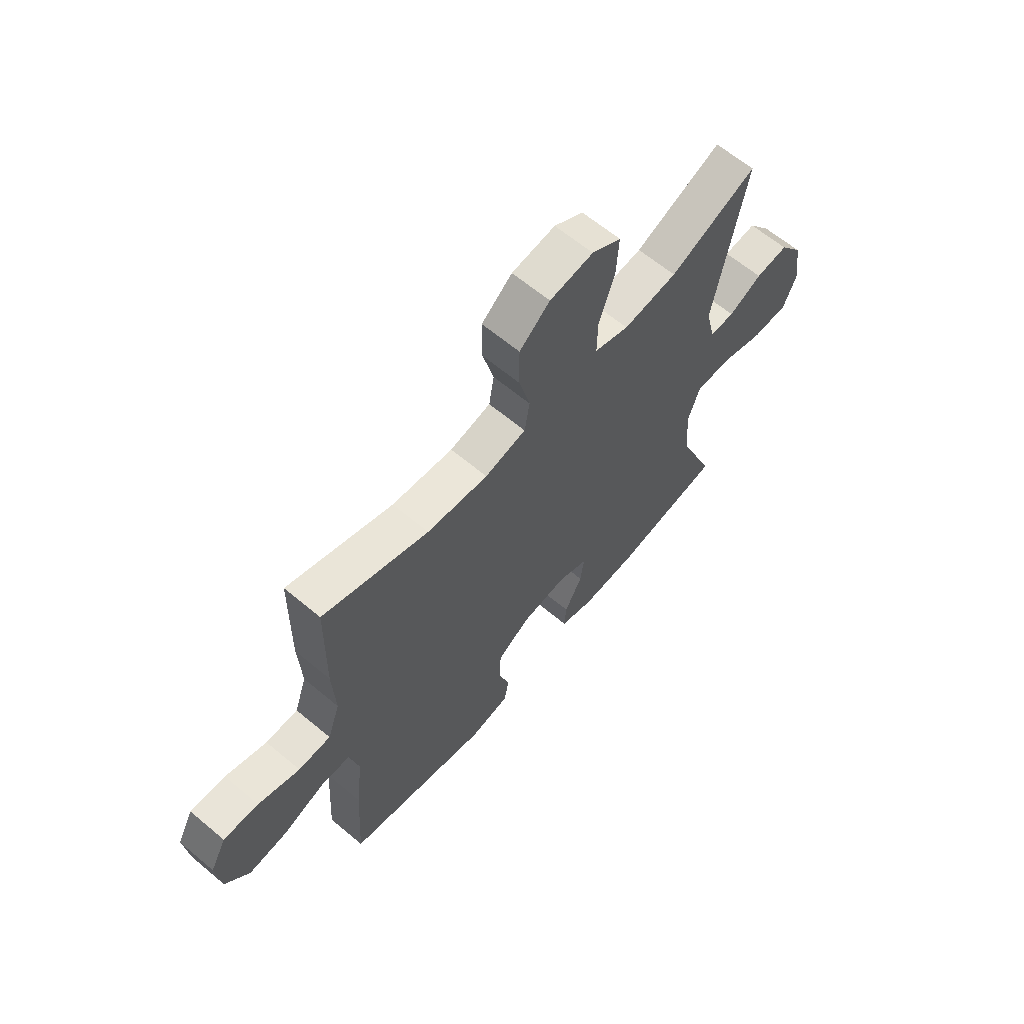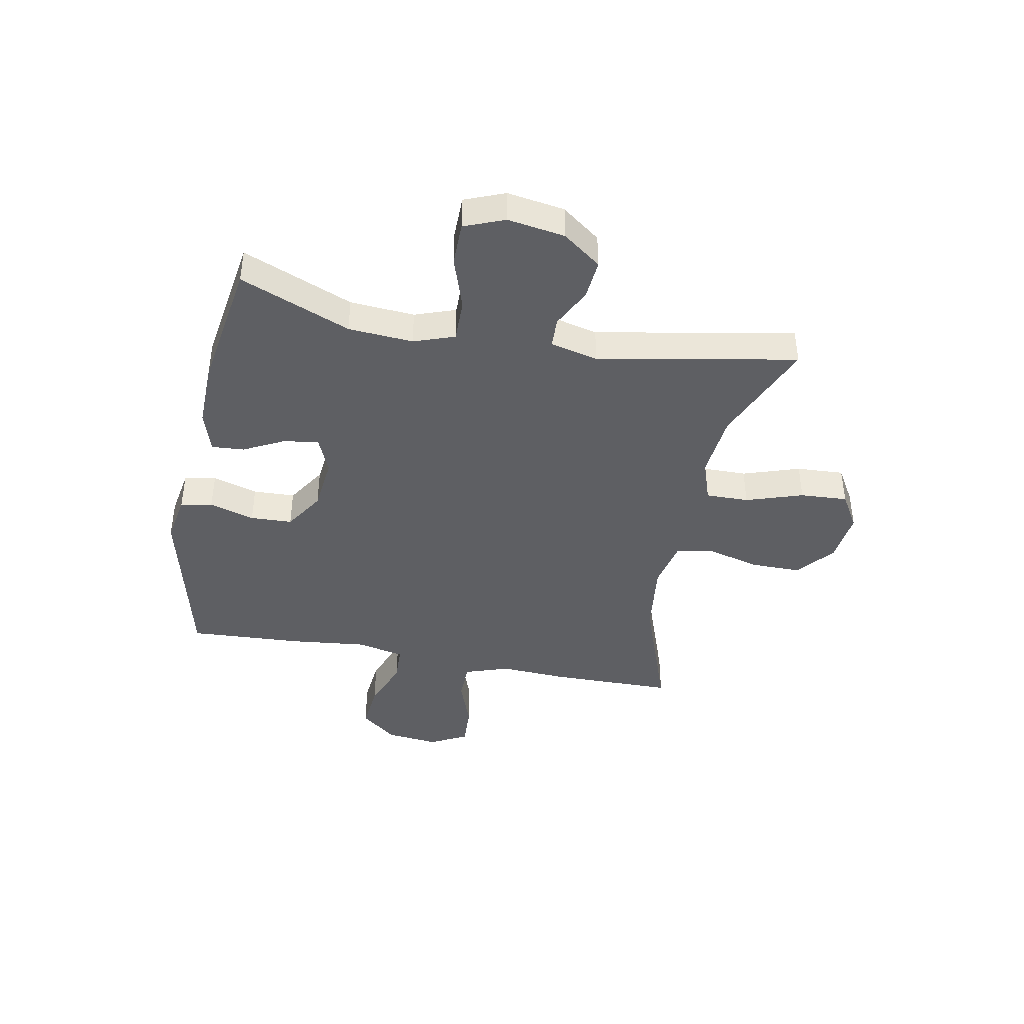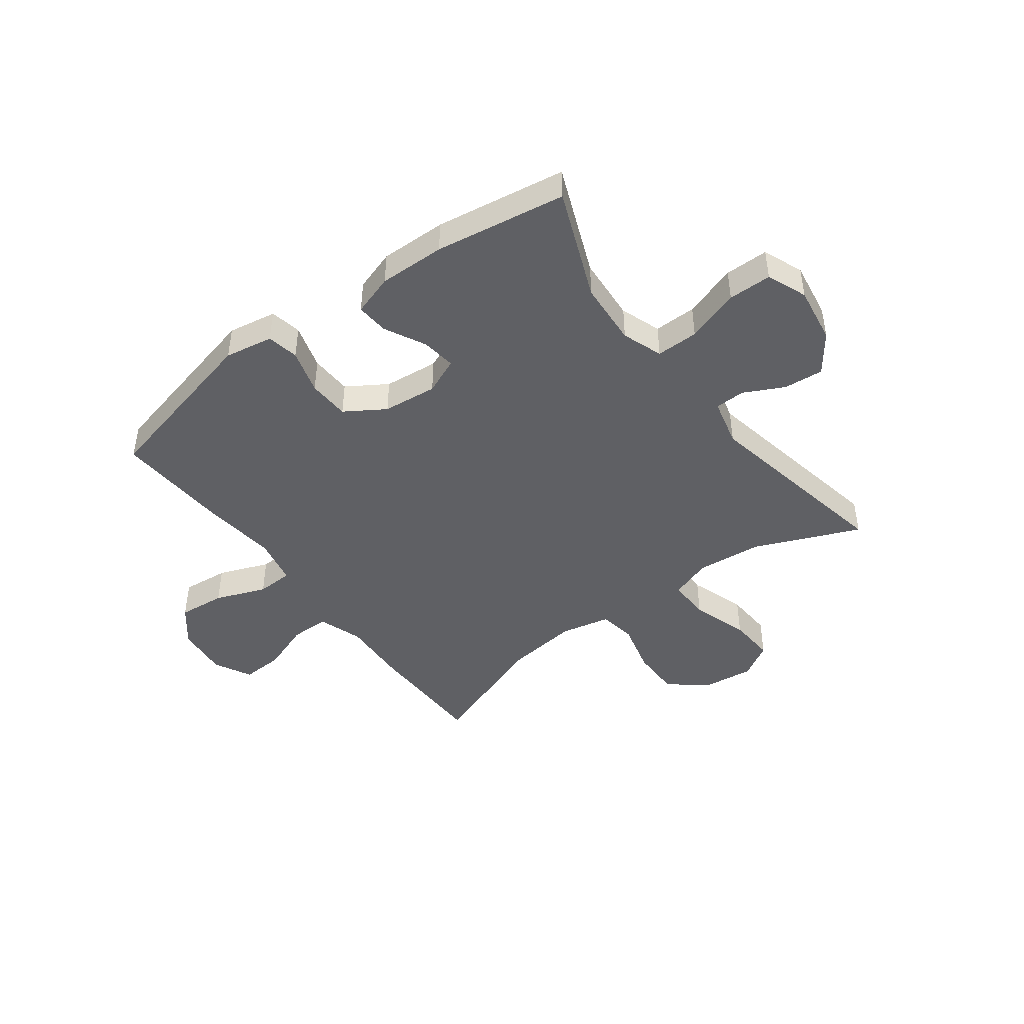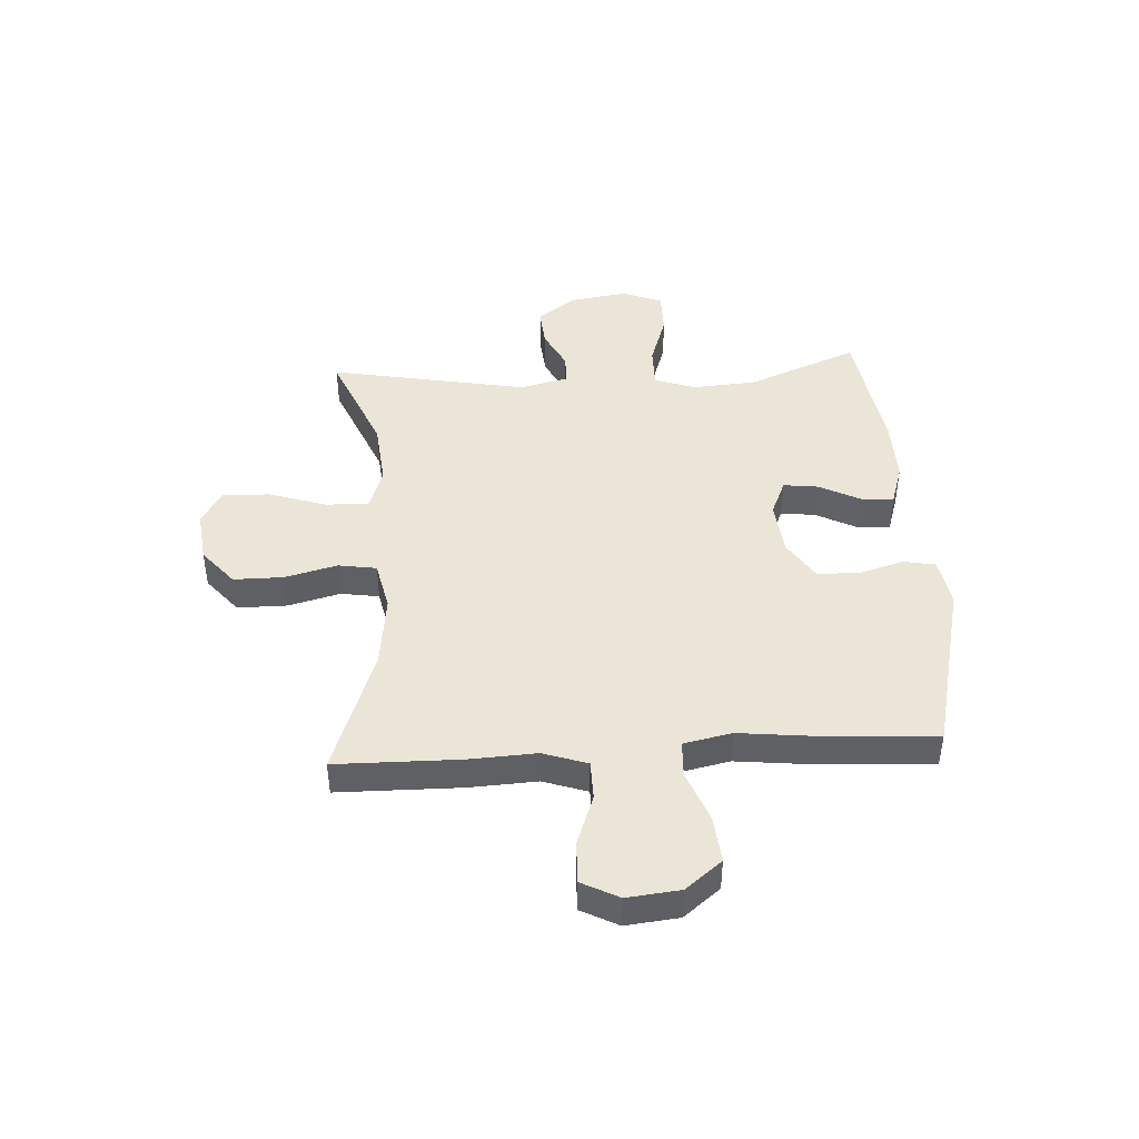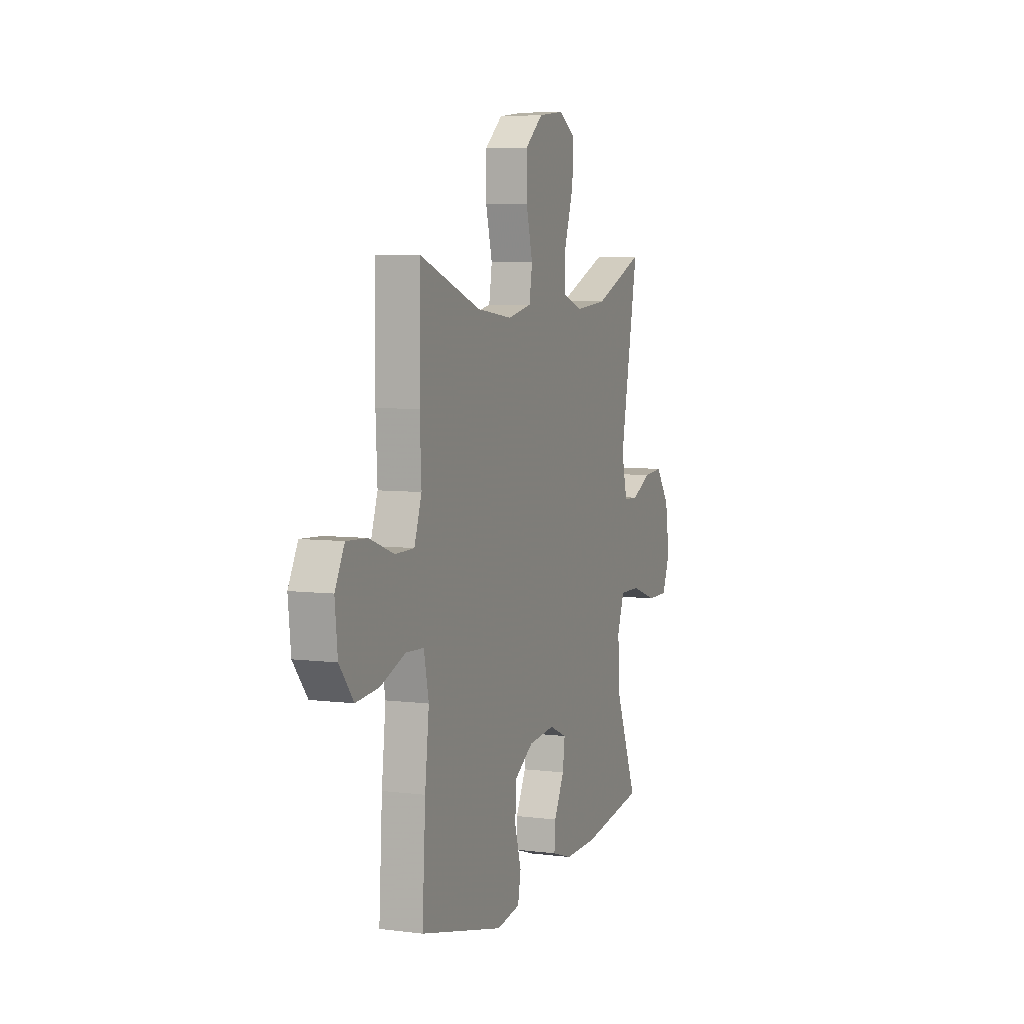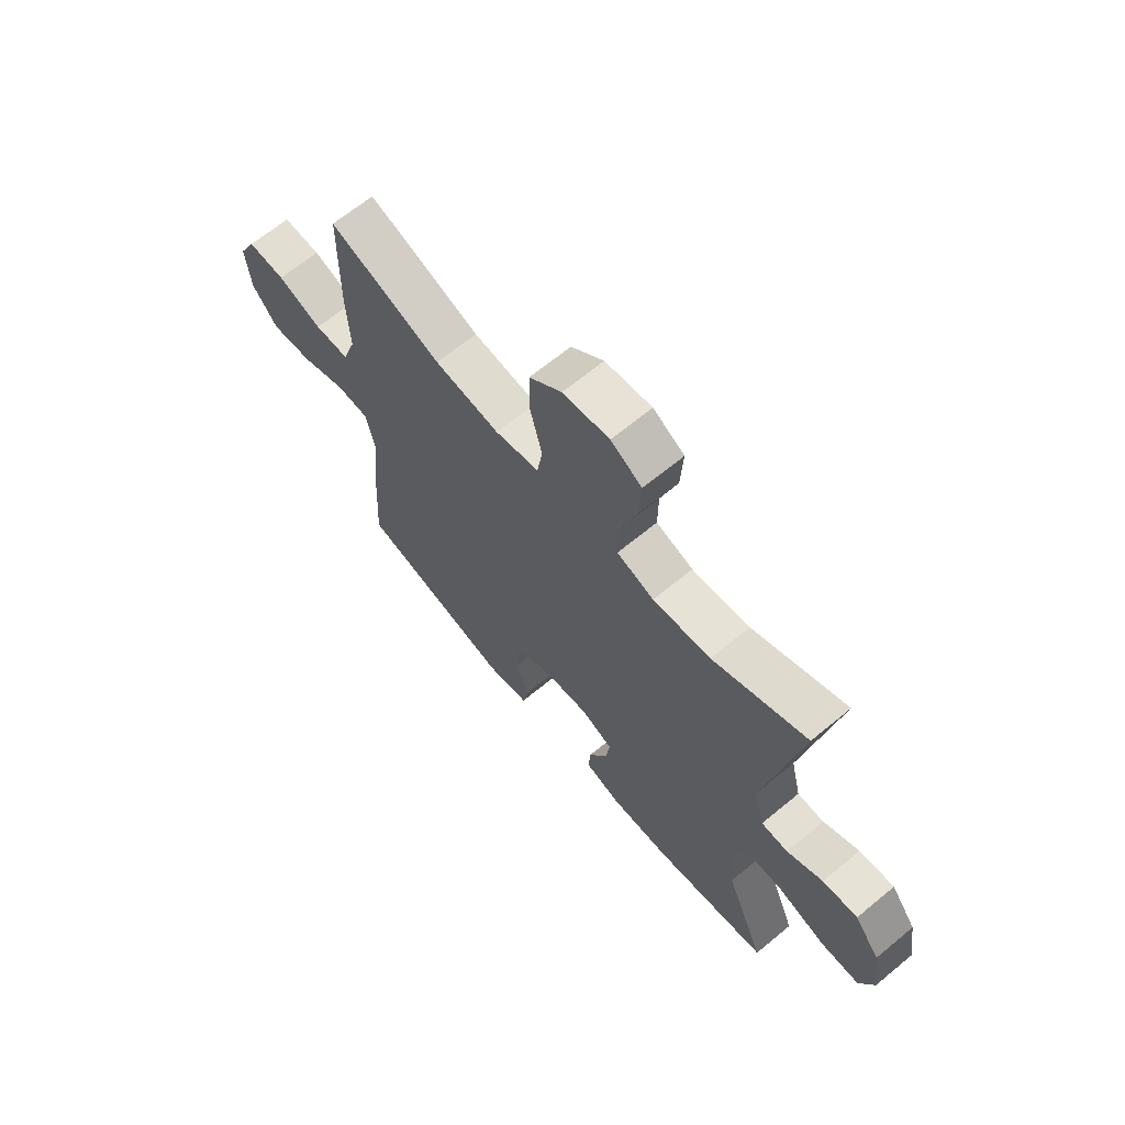
<metadata>
{"format":"obj","ext":"obj","renderer":"f3d","projection":"perspective","resolution":1024,"background":"white","views":[{"elev":63.5,"azim":130.2,"up":"+Z"},{"elev":-41.8,"azim":-101.0,"up":"+Y"},{"elev":-44.7,"azim":-143.3,"up":"+Y"},{"elev":44.1,"azim":86.5,"up":"+Y"},{"elev":6.0,"azim":111.0,"up":"+Z"},{"elev":65.9,"azim":-129.7,"up":"+Z"}]}
</metadata>
<code>
v 0.5 0.07 0.5
v 0.503 0.07 0.278
v 0.497 0.07 0.157
v 0.524 0.07 0.078
v 0.594 0.07 0.077
v 0.684 0.07 0.11
v 0.76 0.07 0.114
v 0.795 0.07 0.047
v 0.785 0.07 -0.048
v 0.733 0.07 -0.113
v 0.648 0.07 -0.105
v 0.557 0.07 -0.07
v 0.491 0.07 -0.073
v 0.473 0.07 -0.159
v 0.488 0.07 -0.293
v 0.5 0.07 -0.5
v 0.189 0.07 -0.575
v 0.102 0.07 -0.56
v 0.091 0.07 -0.503
v 0.115 0.07 -0.422
v 0.112 0.07 -0.347
v 0.041 0.07 -0.302
v -0.057 0.07 -0.292
v -0.122 0.07 -0.32
v -0.114 0.07 -0.382
v -0.076 0.07 -0.456
v -0.072 0.07 -0.514
v -0.146 0.07 -0.538
v -0.265 0.07 -0.536
v -0.5 0.07 -0.5
v -0.42 0.07 -0.302
v -0.412 0.07 -0.186
v -0.438 0.07 -0.113
v -0.514 0.07 -0.114
v -0.61 0.07 -0.146
v -0.688 0.07 -0.146
v -0.717 0.07 -0.074
v -0.701 0.07 0.029
v -0.65 0.07 0.098
v -0.579 0.07 0.092
v -0.507 0.07 0.056
v -0.453 0.07 0.058
v -0.432 0.07 0.144
v -0.5 0.07 0.5
v -0.311 0.07 0.421
v -0.194 0.07 0.41
v -0.119 0.07 0.436
v -0.12 0.07 0.513
v -0.154 0.07 0.615
v -0.159 0.07 0.7
v -0.096 0.07 0.738
v -0.002 0.07 0.727
v 0.064 0.07 0.672
v 0.064 0.07 0.583
v 0.04 0.07 0.489
v 0.051 0.07 0.421
v 0.14 0.07 0.402
v 0.272 0.07 0.418
v 0.5 0 0.5
v 0.503 0 0.278
v 0.497 0 0.157
v 0.524 0 0.078
v 0.594 0 0.077
v 0.684 0 0.11
v 0.76 0 0.114
v 0.795 0 0.047
v 0.785 0 -0.048
v 0.733 0 -0.113
v 0.648 0 -0.105
v 0.557 0 -0.07
v 0.491 0 -0.073
v 0.473 0 -0.159
v 0.488 0 -0.293
v 0.5 0 -0.5
v 0.189 0 -0.575
v 0.102 0 -0.56
v 0.091 0 -0.503
v 0.115 0 -0.422
v 0.112 0 -0.347
v 0.041 0 -0.302
v -0.057 0 -0.292
v -0.122 0 -0.32
v -0.114 0 -0.382
v -0.076 0 -0.456
v -0.072 0 -0.514
v -0.146 0 -0.538
v -0.265 0 -0.536
v -0.5 0 -0.5
v -0.42 0 -0.302
v -0.412 0 -0.186
v -0.438 0 -0.113
v -0.514 0 -0.114
v -0.61 0 -0.146
v -0.688 0 -0.146
v -0.717 0 -0.074
v -0.701 0 0.029
v -0.65 0 0.098
v -0.579 0 0.092
v -0.507 0 0.056
v -0.453 0 0.058
v -0.432 0 0.144
v -0.5 0 0.5
v -0.311 0 0.421
v -0.194 0 0.41
v -0.119 0 0.436
v -0.12 0 0.513
v -0.154 0 0.615
v -0.159 0 0.7
v -0.096 0 0.738
v -0.002 0 0.727
v 0.064 0 0.672
v 0.064 0 0.583
v 0.04 0 0.489
v 0.051 0 0.421
v 0.14 0 0.402
v 0.272 0 0.418
f 53 54 55
f 52 53 55
f 51 52 55
f 50 51 55
f 49 50 55
f 48 49 55
f 47 48 55 56
f 46 47 56 57
f 43 44 45
f 42 43 45 46
f 39 40 41
f 38 39 41
f 37 38 41
f 36 37 41
f 35 36 41
f 34 35 41
f 33 34 41 42
f 42 46 57
f 33 42 57
f 32 33 57
f 29 30 31
f 28 29 31
f 27 28 31
f 26 27 31
f 25 26 31
f 24 25 31 32
f 18 19 20
f 17 18 20
f 16 17 20
f 15 16 20
f 14 15 20
f 13 14 20 21
f 10 11 12
f 9 10 12
f 8 9 12
f 7 8 12
f 6 7 12
f 5 6 12
f 4 5 12 13
f 13 21 22
f 4 13 22
f 3 4 22
f 3 22 23
f 2 3 23
f 1 2 23
f 58 1 23
f 32 57 58
f 24 32 58
f 23 24 58
f 113 112 111
f 113 111 110
f 113 110 109
f 113 109 108
f 113 108 107
f 113 107 106
f 114 113 106 105
f 115 114 105 104
f 103 102 101
f 104 103 101 100
f 99 98 97
f 99 97 96
f 99 96 95
f 99 95 94
f 99 94 93
f 99 93 92
f 100 99 92 91
f 115 104 100
f 115 100 91
f 115 91 90
f 89 88 87
f 89 87 86
f 89 86 85
f 89 85 84
f 89 84 83
f 90 89 83 82
f 78 77 76
f 78 76 75
f 78 75 74
f 78 74 73
f 78 73 72
f 79 78 72 71
f 70 69 68
f 70 68 67
f 70 67 66
f 70 66 65
f 70 65 64
f 70 64 63
f 71 70 63 62
f 80 79 71
f 80 71 62
f 80 62 61
f 81 80 61
f 81 61 60
f 81 60 59
f 81 59 116
f 116 115 90
f 116 90 82
f 116 82 81
f 1 59 60 2
f 2 60 61 3
f 3 61 62 4
f 4 62 63 5
f 5 63 64 6
f 6 64 65 7
f 7 65 66 8
f 8 66 67 9
f 9 67 68 10
f 10 68 69 11
f 11 69 70 12
f 12 70 71 13
f 13 71 72 14
f 14 72 73 15
f 15 73 74 16
f 16 74 75 17
f 17 75 76 18
f 18 76 77 19
f 19 77 78 20
f 20 78 79 21
f 21 79 80 22
f 22 80 81 23
f 23 81 82 24
f 24 82 83 25
f 25 83 84 26
f 26 84 85 27
f 27 85 86 28
f 28 86 87 29
f 29 87 88 30
f 30 88 89 31
f 31 89 90 32
f 32 90 91 33
f 33 91 92 34
f 34 92 93 35
f 35 93 94 36
f 36 94 95 37
f 37 95 96 38
f 38 96 97 39
f 39 97 98 40
f 40 98 99 41
f 41 99 100 42
f 42 100 101 43
f 43 101 102 44
f 44 102 103 45
f 45 103 104 46
f 46 104 105 47
f 47 105 106 48
f 48 106 107 49
f 49 107 108 50
f 50 108 109 51
f 51 109 110 52
f 52 110 111 53
f 53 111 112 54
f 54 112 113 55
f 55 113 114 56
f 56 114 115 57
f 57 115 116 58
f 58 116 59 1

</code>
